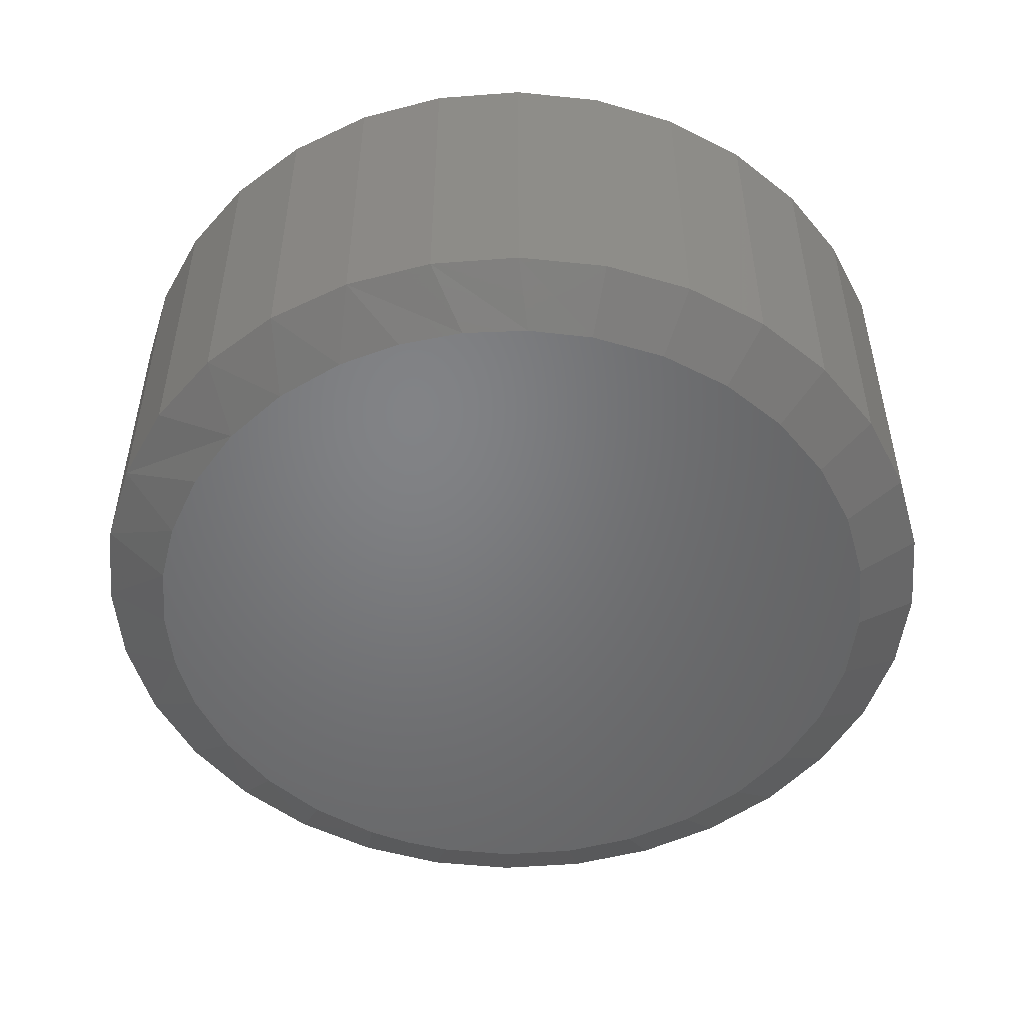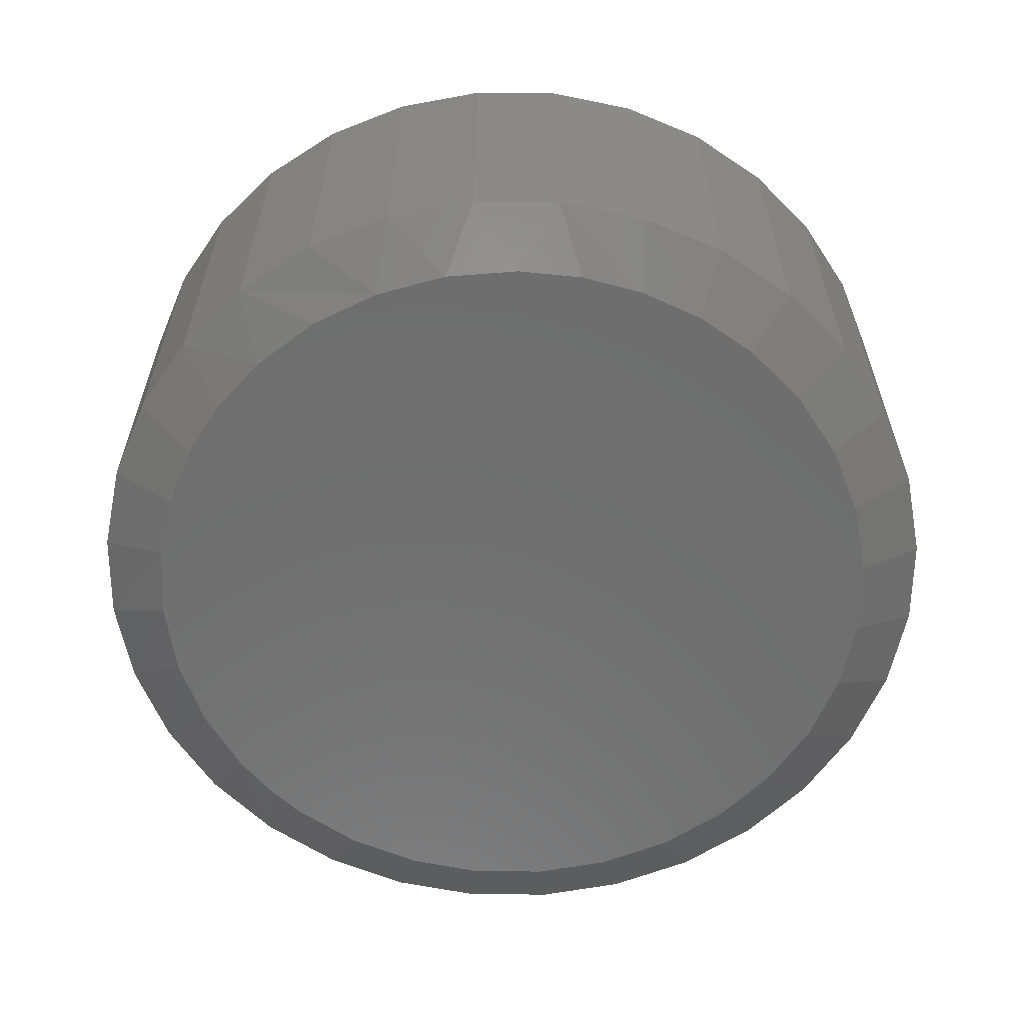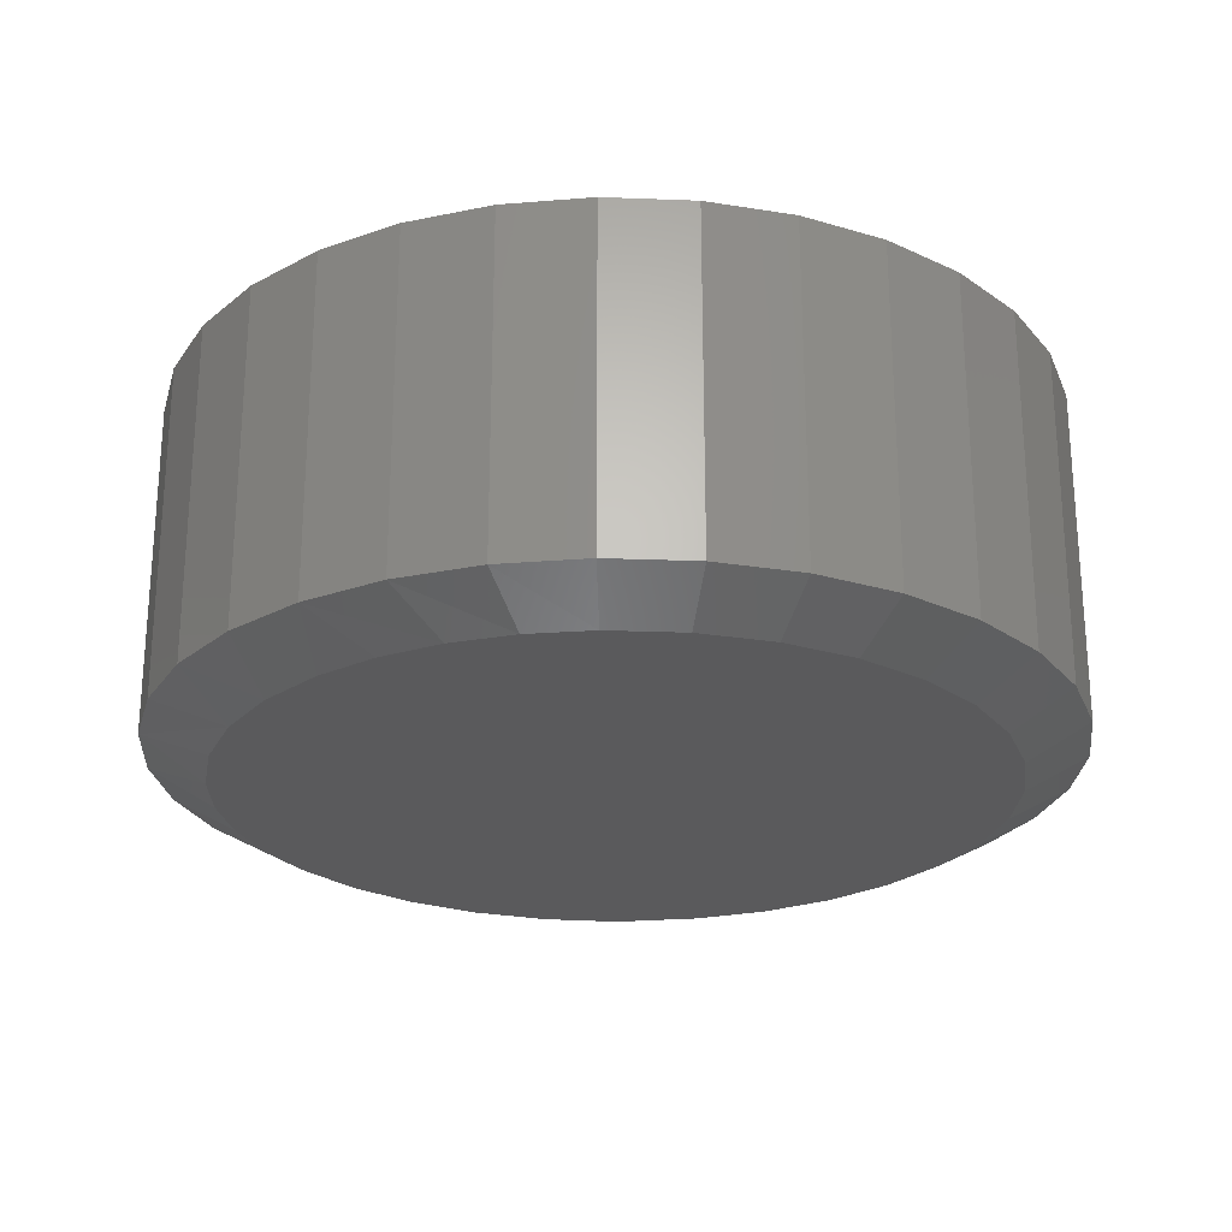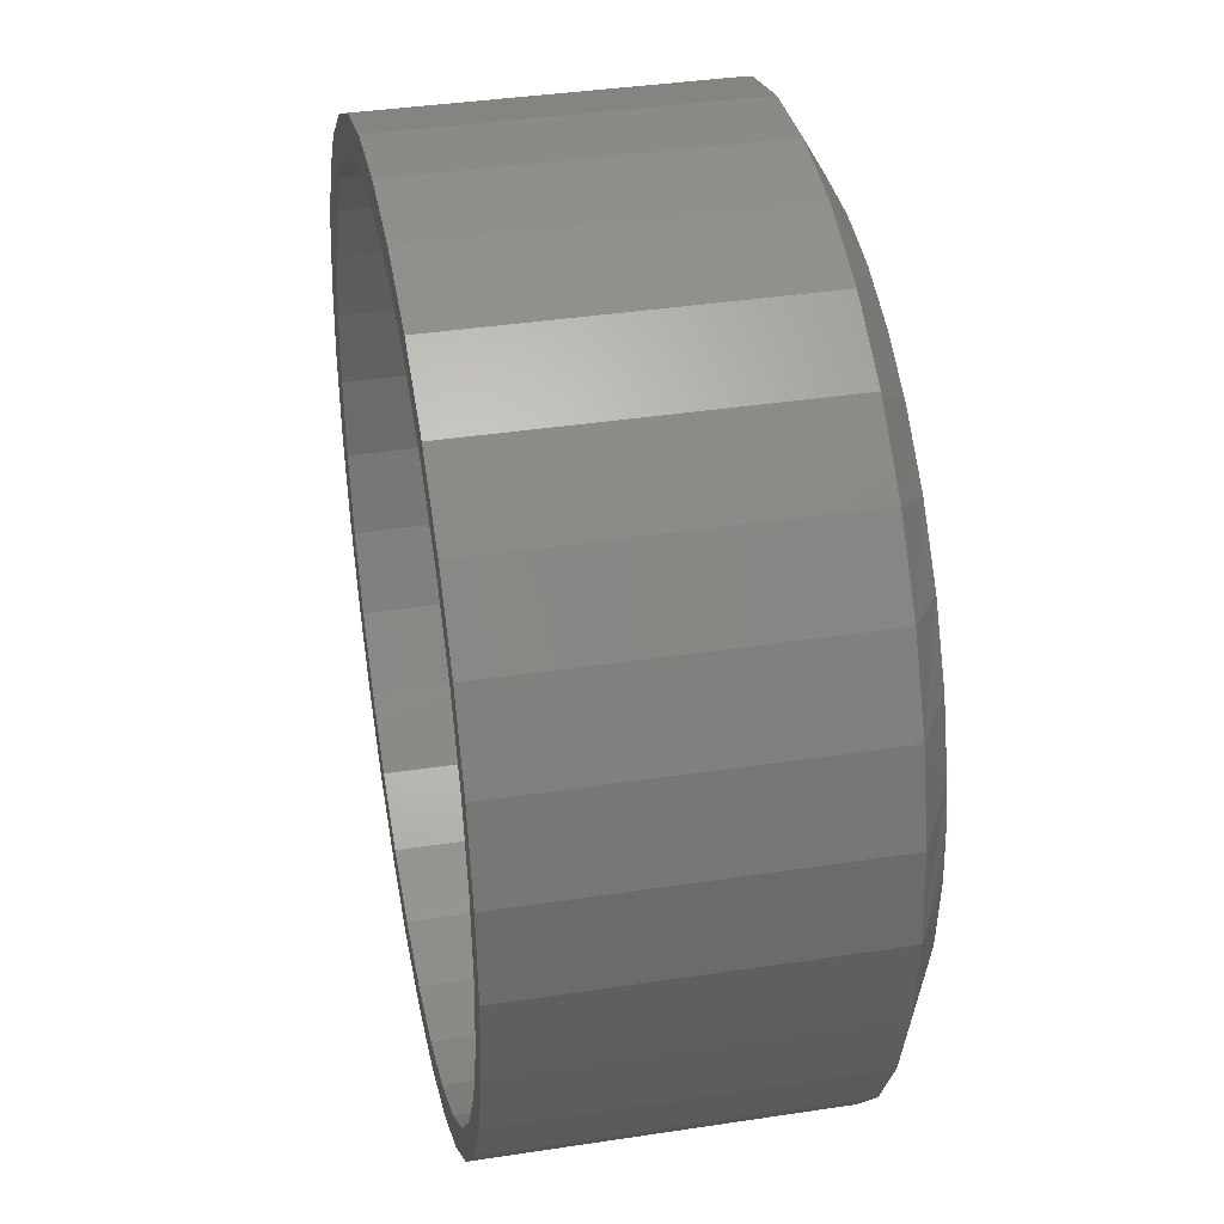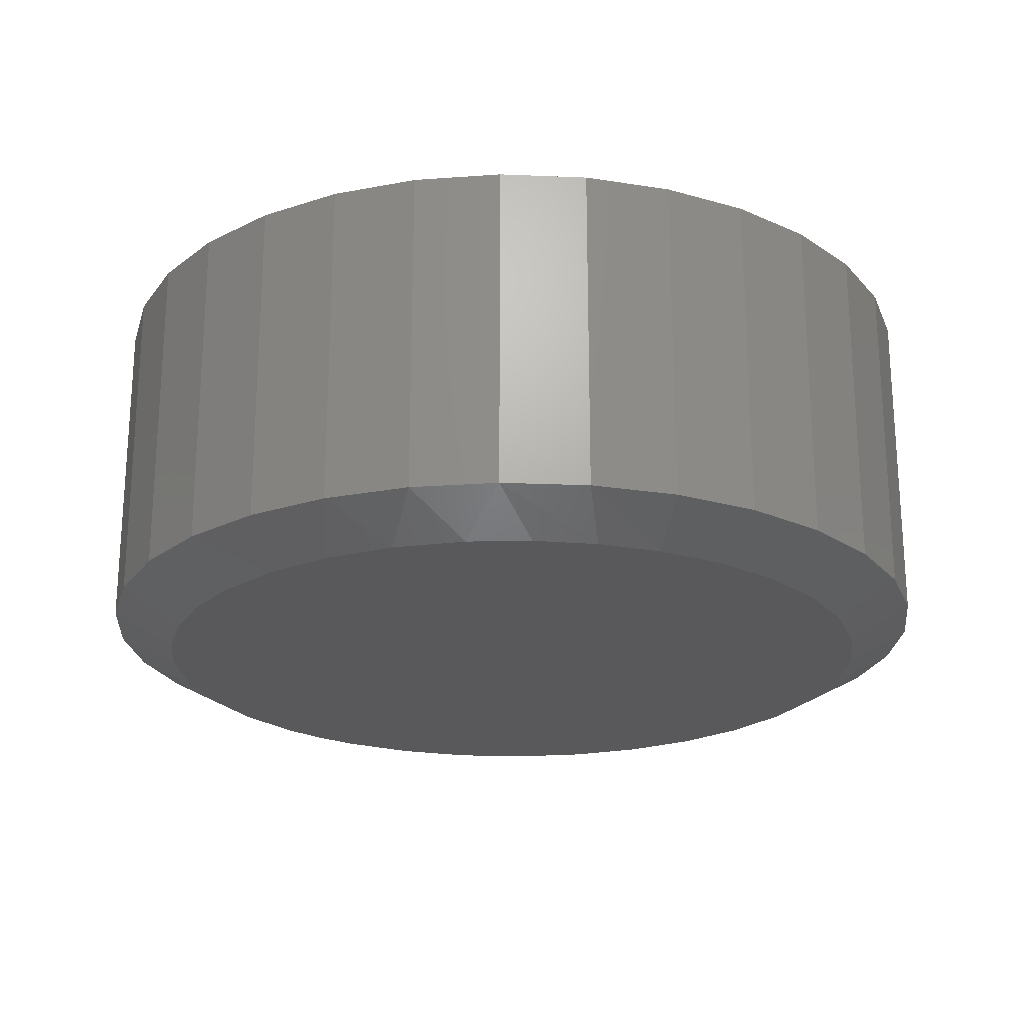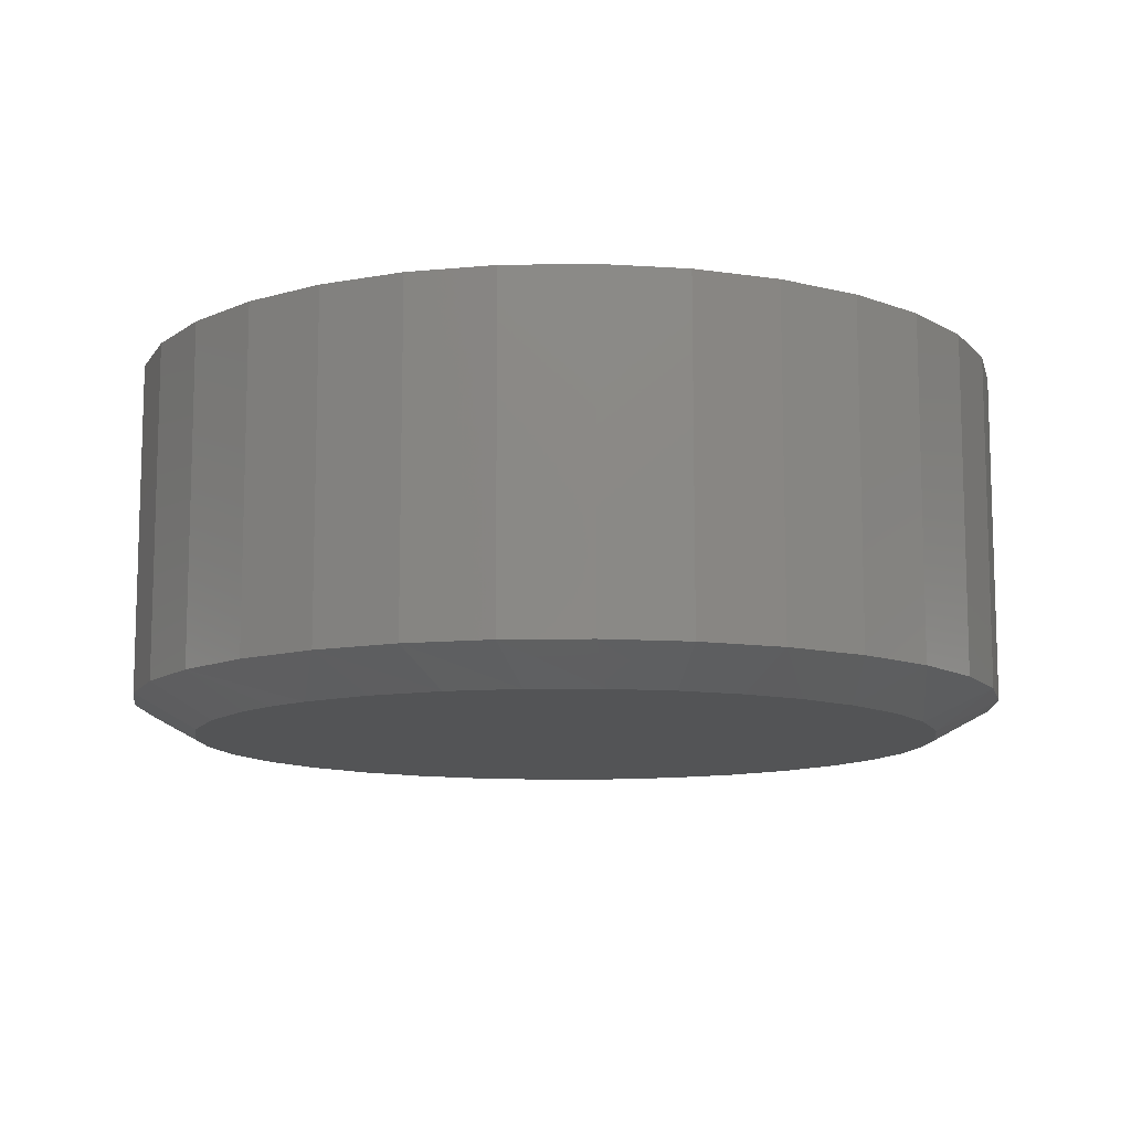
<metadata>
{"format":"stl","ext":"stl","renderer":"f3d","projection":"perspective","resolution":1024,"background":"white","views":[{"elev":-50.9,"azim":77.9,"up":"+Y"},{"elev":-60.6,"azim":50.1,"up":"+Y"},{"elev":-24.4,"azim":92.0,"up":"+Y"},{"elev":37.9,"azim":-101.0,"up":"+Z"},{"elev":-22.2,"azim":57.8,"up":"+Y"},{"elev":-11.1,"azim":-37.2,"up":"+Y"}]}
</metadata>
<code>
# stl→obj: 162 verts, 320 faces
v -0.2203 0.5078 -0.5179
v -0.3314 0.5078 -0.5054
v -0.3173 0.5078 -0.4661
v -0.2263 0.5078 -0.5616
v -0.1152 0.5078 -0.5498
v -0.005839 0.5078 -0.5605
v 0.1249 0.5078 -0.5962
v 0.006332 0.5078 -0.6079
v 0.239 0.5078 -0.5616
v -0.1123 0.5078 -0.5962
v -0.2263 0.5078 0.5616
v -0.1123 0.5078 0.5962
v -0.005839 0.5078 0.5605
v 0.006332 0.5078 0.6079
v 0.1249 0.5078 0.5962
v -0.1152 0.5078 0.5498
v -0.2203 0.5078 0.5179
v -0.3314 0.5078 0.5054
v -0.3173 0.5078 0.4661
v -0.4022 0.5078 0.3964
v -0.4235 0.5078 0.4298
v -0.4719 0.5078 0.3114
v -0.4991 0.5078 0.3377
v -0.5237 0.5078 0.2145
v -0.5553 0.5078 0.2326
v -0.5556 0.5078 0.1094
v -0.5899 0.5078 0.1186
v -0.5664 0.5078 -2.059e-16
v -0.6016 0.5078 7.444e-17
v -0.5556 0.5078 -0.1094
v -0.5899 0.5078 -0.1186
v -0.5237 0.5078 -0.2145
v -0.5553 0.5078 -0.2326
v -0.4719 0.5078 -0.3114
v -0.4991 0.5078 -0.3377
v -0.4022 0.5078 -0.3964
v -0.4235 0.5078 -0.4298
v 0.3905 0.5078 0.3964
v 0.3056 0.5078 0.4661
v 0.4362 0.5078 0.4298
v 0.2087 0.5078 0.5179
v 0.3441 0.5078 0.5054
v 0.1035 0.5078 0.5498
v 0.239 0.5078 0.5616
v 0.2087 0.5078 -0.5179
v 0.3056 0.5078 -0.4661
v 0.3441 0.5078 -0.5054
v 0.3905 0.5078 -0.3964
v 0.4362 0.5078 -0.4298
v 0.4602 0.5078 -0.3114
v 0.5118 0.5078 -0.3377
v 0.512 0.5078 -0.2145
v 0.568 0.5078 -0.2326
v 0.5439 0.5078 -0.1094
v 0.6025 0.5078 -0.1186
v 0.5547 0.5078 2.059e-16
v 0.6142 0.5078 -7.445e-17
v 0.5439 0.5078 0.1094
v 0.6025 0.5078 0.1186
v 0.512 0.5078 0.2145
v 0.568 0.5078 0.2326
v 0.4602 0.5078 0.3114
v 0.5118 0.5078 0.3377
v 0.1035 0.5078 -0.5498
v -0.005839 0.03906 -0.5605
v -0.1152 0.03906 -0.5498
v -0.2203 0.03906 -0.5179
v -0.3173 0.03906 -0.4661
v -0.4022 0.03906 -0.3964
v -0.4719 0.03906 -0.3114
v -0.5237 0.03906 -0.2145
v -0.5556 0.03906 -0.1094
v -0.5664 0.03906 -2.059e-16
v 0.1035 0.03906 -0.5498
v 0.2087 0.03906 -0.5179
v 0.3056 0.03906 -0.4661
v 0.3905 0.03906 -0.3964
v 0.4602 0.03906 -0.3114
v 0.512 0.03906 -0.2145
v 0.5439 0.03906 -0.1094
v 0.5547 0.03906 2.059e-16
v -0.005839 0.03906 0.5605
v 0.1035 0.03906 0.5498
v 0.2087 0.03906 0.5179
v 0.3056 0.03906 0.4661
v 0.3905 0.03906 0.3964
v 0.4602 0.03906 0.3114
v 0.512 0.03906 0.2145
v 0.5439 0.03906 0.1094
v -0.1152 0.03906 0.5498
v -0.2203 0.03906 0.5179
v -0.3173 0.03906 0.4661
v -0.4022 0.03906 0.3964
v -0.4719 0.03906 0.3114
v -0.5237 0.03906 0.2145
v -0.5556 0.03906 0.1094
v -0.5117 9.972e-18 0.06352
v 0.5208 1.246e-16 0.08832
v -0.5002 1.126e-17 0.1261
v 0.4984 1.221e-16 0.1741
v -0.4665 1.499e-17 0.221
v 0.4618 1.181e-16 0.2548
v -0.4153 2.068e-17 0.3076
v 0.4122 1.125e-16 0.3282
v -0.3485 2.81e-17 0.3828
v 0.342 1.048e-16 0.3997
v -0.2684 3.699e-17 0.4438
v 0.2596 9.561e-17 0.4564
v -0.1897 4.572e-17 0.4837
v 0.1678 8.542e-17 0.4964
v -0.1055 5.508e-17 0.5098
v 0.07009 7.457e-17 0.518
v -0.01804 6.478e-17 0.5214
v 0.5283 1.254e-16 -5.82e-16
v -0.5156 9.541e-18 4.573e-07
v 0.5183 1.243e-16 -0.1018
v -0.5056 1.065e-17 -0.1018
v 0.4886 1.21e-16 -0.1997
v -0.4759 1.395e-17 -0.1997
v 0.4403 1.157e-16 -0.29
v -0.4277 1.931e-17 -0.29
v 0.3754 1.085e-16 -0.3691
v -0.3627 2.651e-17 -0.3691
v 0.2963 9.968e-17 -0.434
v -0.2837 3.53e-17 -0.434
v 0.2061 8.967e-17 -0.4822
v -0.1934 4.531e-17 -0.4822
v 0.1082 7.88e-17 -0.5119
v -0.0955 5.618e-17 -0.5119
v 0.006332 6.749e-17 -0.522
v 0.6142 0.04688 -2.233e-16
v 0.6025 0.04688 -0.1186
v 0.568 0.04688 -0.2326
v 0.5118 0.04688 -0.3377
v 0.4362 0.04688 -0.4298
v 0.3441 0.04688 -0.5054
v 0.239 0.04688 -0.5616
v 0.1249 0.04688 -0.5962
v 0.006332 0.04688 -0.6079
v -0.1123 0.04688 -0.5962
v -0.2263 0.04688 -0.5616
v -0.3314 0.04688 -0.5054
v -0.4235 0.04688 -0.4298
v -0.4991 0.04688 -0.3377
v -0.5553 0.04688 -0.2326
v -0.5899 0.04688 -0.1186
v -0.6016 0.04688 7.444e-17
v -0.5899 0.04688 0.1186
v -0.5553 0.04688 0.2326
v -0.4991 0.04688 0.3377
v -0.4235 0.04688 0.4298
v -0.3314 0.04688 0.5054
v -0.2263 0.04688 0.5616
v -0.1123 0.04688 0.5962
v 0.006332 0.04688 0.6079
v 0.1249 0.04688 0.5962
v 0.239 0.04688 0.5616
v 0.3441 0.04688 0.5054
v 0.4362 0.04688 0.4298
v 0.5118 0.04688 0.3377
v 0.568 0.04688 0.2326
v 0.6025 0.04688 0.1186
f 1 2 3
f 4 2 1
f 4 1 5
f 4 5 6
f 7 8 9
f 9 8 6
f 8 10 6
f 6 10 4
f 11 12 13
f 13 12 14
f 13 14 15
f 13 16 11
f 11 16 17
f 11 17 18
f 17 19 18
f 18 19 20
f 18 20 21
f 21 20 22
f 21 22 23
f 23 22 24
f 23 24 25
f 25 24 26
f 25 26 27
f 27 26 28
f 27 28 29
f 29 28 30
f 29 30 31
f 31 30 32
f 31 32 33
f 33 32 34
f 33 34 35
f 35 34 36
f 35 36 37
f 37 36 3
f 37 3 2
f 38 39 40
f 40 39 41
f 40 41 42
f 42 41 43
f 42 43 44
f 44 43 13
f 44 13 15
f 45 46 47
f 47 46 48
f 47 48 49
f 49 48 50
f 49 50 51
f 51 50 52
f 51 52 53
f 53 52 54
f 53 54 55
f 55 54 56
f 55 56 57
f 57 56 58
f 57 58 59
f 59 58 60
f 59 60 61
f 61 60 62
f 61 62 63
f 63 62 38
f 63 38 40
f 6 64 9
f 9 64 45
f 9 45 47
f 65 5 66
f 66 5 1
f 66 1 67
f 67 1 3
f 67 3 68
f 68 3 36
f 68 36 69
f 69 36 34
f 69 34 70
f 70 34 32
f 70 32 71
f 71 32 30
f 71 30 72
f 72 30 28
f 72 28 73
f 5 65 6
f 6 65 74
f 6 74 64
f 64 74 75
f 64 75 45
f 45 75 76
f 45 76 46
f 46 76 77
f 46 77 48
f 48 77 78
f 48 78 50
f 50 78 79
f 50 79 52
f 52 79 80
f 52 80 54
f 54 80 81
f 54 81 56
f 82 43 83
f 83 43 41
f 83 41 84
f 84 41 39
f 84 39 85
f 85 39 38
f 85 38 86
f 86 38 62
f 86 62 87
f 87 62 60
f 87 60 88
f 88 60 58
f 88 58 89
f 89 58 56
f 89 56 81
f 43 82 13
f 13 82 90
f 13 90 16
f 16 90 91
f 16 91 17
f 17 91 92
f 17 92 19
f 19 92 93
f 19 93 20
f 20 93 94
f 20 94 22
f 22 94 95
f 22 95 24
f 24 95 96
f 24 96 26
f 26 96 73
f 26 73 28
f 83 90 82
f 90 83 91
f 91 83 84
f 91 84 92
f 92 84 85
f 92 85 93
f 93 85 86
f 93 86 94
f 94 86 87
f 94 87 95
f 95 87 88
f 95 88 96
f 96 88 89
f 96 89 73
f 73 89 81
f 73 81 72
f 72 81 80
f 72 80 71
f 71 80 79
f 71 79 70
f 70 79 78
f 70 78 69
f 69 78 77
f 69 77 68
f 68 77 76
f 68 76 67
f 67 76 75
f 67 75 66
f 66 75 74
f 66 74 65
f 97 98 99
f 99 98 100
f 99 100 101
f 101 100 102
f 101 102 103
f 103 102 104
f 103 104 105
f 105 104 106
f 105 106 107
f 107 106 108
f 107 108 109
f 109 108 110
f 109 110 111
f 111 110 112
f 111 112 113
f 98 97 114
f 114 97 115
f 114 115 116
f 116 115 117
f 116 117 118
f 118 117 119
f 118 119 120
f 120 119 121
f 120 121 122
f 122 121 123
f 122 123 124
f 124 123 125
f 124 125 126
f 126 125 127
f 126 127 128
f 128 127 129
f 128 129 130
f 57 131 55
f 55 131 132
f 55 132 53
f 53 132 133
f 53 133 51
f 51 133 134
f 51 134 49
f 49 134 135
f 49 135 47
f 47 135 136
f 47 136 9
f 9 136 137
f 9 137 7
f 7 137 138
f 7 138 8
f 8 138 139
f 8 139 10
f 10 139 140
f 10 140 4
f 4 140 141
f 4 141 2
f 2 141 142
f 2 142 37
f 37 142 143
f 37 143 35
f 35 143 144
f 35 144 33
f 33 144 145
f 33 145 31
f 31 145 146
f 31 146 29
f 29 146 147
f 29 147 27
f 27 147 148
f 27 148 25
f 25 148 149
f 25 149 23
f 23 149 150
f 23 150 21
f 21 150 151
f 21 151 18
f 18 151 152
f 18 152 11
f 11 152 153
f 11 153 12
f 12 153 154
f 12 154 14
f 14 154 155
f 14 155 15
f 15 155 156
f 15 156 44
f 44 156 157
f 44 157 42
f 42 157 158
f 42 158 40
f 40 158 159
f 40 159 63
f 63 159 160
f 63 160 61
f 61 160 161
f 61 161 59
f 59 161 162
f 59 162 57
f 57 162 131
f 159 158 106
f 104 159 106
f 104 160 159
f 157 156 108
f 108 158 157
f 106 158 108
f 110 108 156
f 147 115 97
f 147 97 99
f 147 99 148
f 104 102 160
f 160 102 100
f 160 100 161
f 161 100 98
f 161 98 162
f 162 98 114
f 162 114 131
f 110 156 112
f 112 156 155
f 112 155 113
f 113 155 154
f 113 154 111
f 111 154 153
f 111 153 109
f 153 152 109
f 109 152 107
f 152 151 107
f 107 151 105
f 151 150 105
f 105 150 103
f 150 149 103
f 103 149 101
f 101 149 99
f 99 149 148
f 123 142 125
f 138 137 128
f 128 137 126
f 133 120 134
f 120 133 118
f 118 133 132
f 118 132 116
f 116 132 131
f 116 131 114
f 119 144 121
f 144 119 145
f 145 119 117
f 145 117 146
f 146 117 115
f 146 115 147
f 142 123 143
f 143 123 121
f 143 121 144
f 140 127 141
f 141 127 125
f 141 125 142
f 127 140 129
f 129 140 139
f 129 139 130
f 130 139 138
f 130 138 128
f 135 124 136
f 136 124 126
f 136 126 137
f 124 135 122
f 122 135 134
f 122 134 120

</code>
